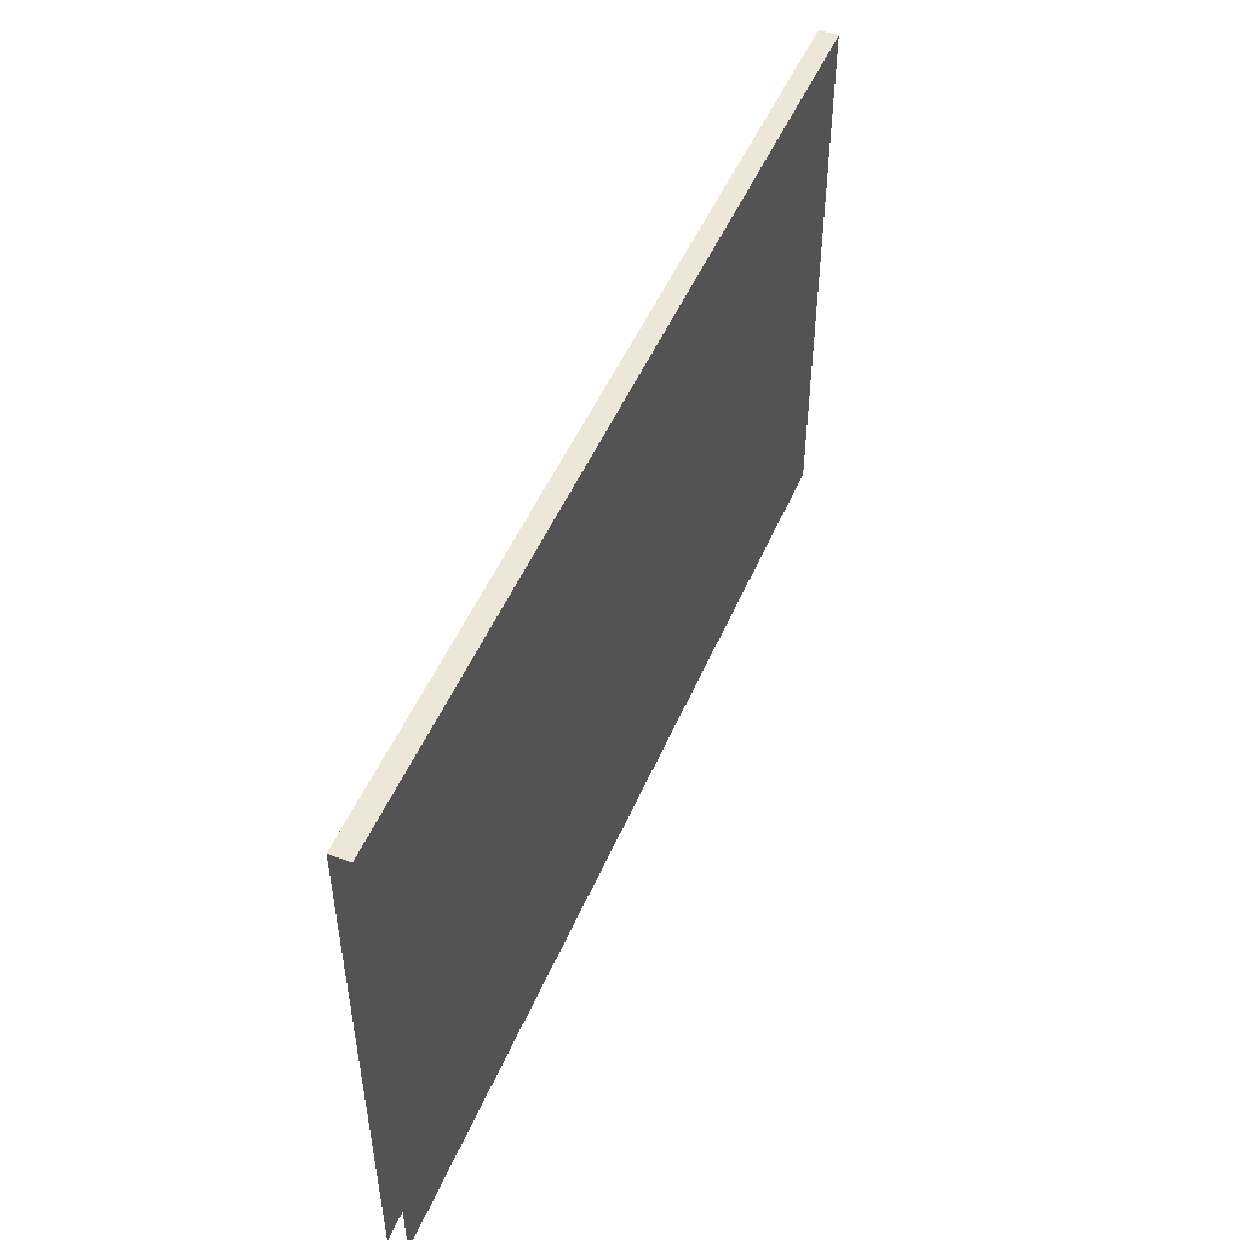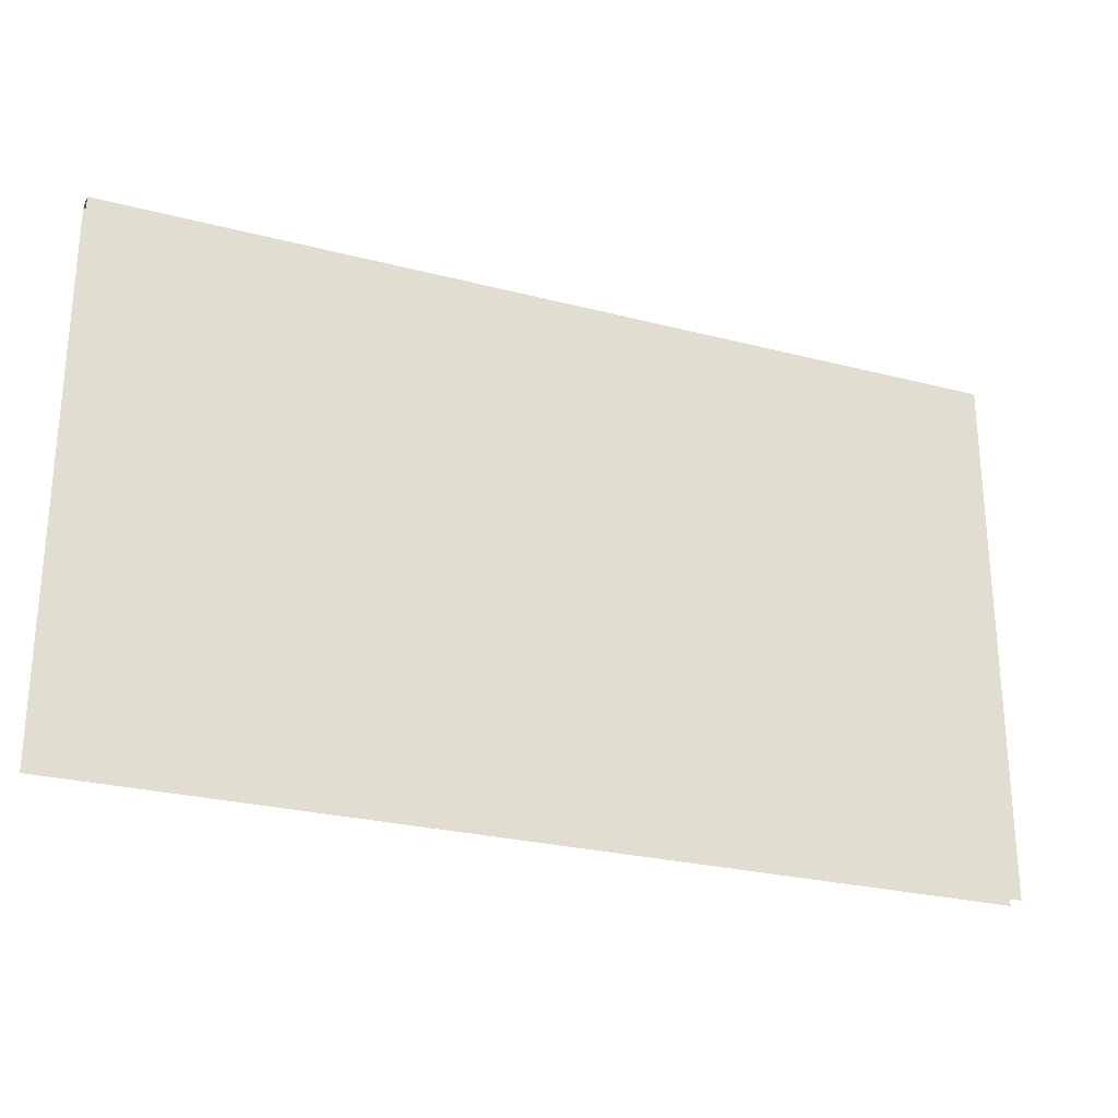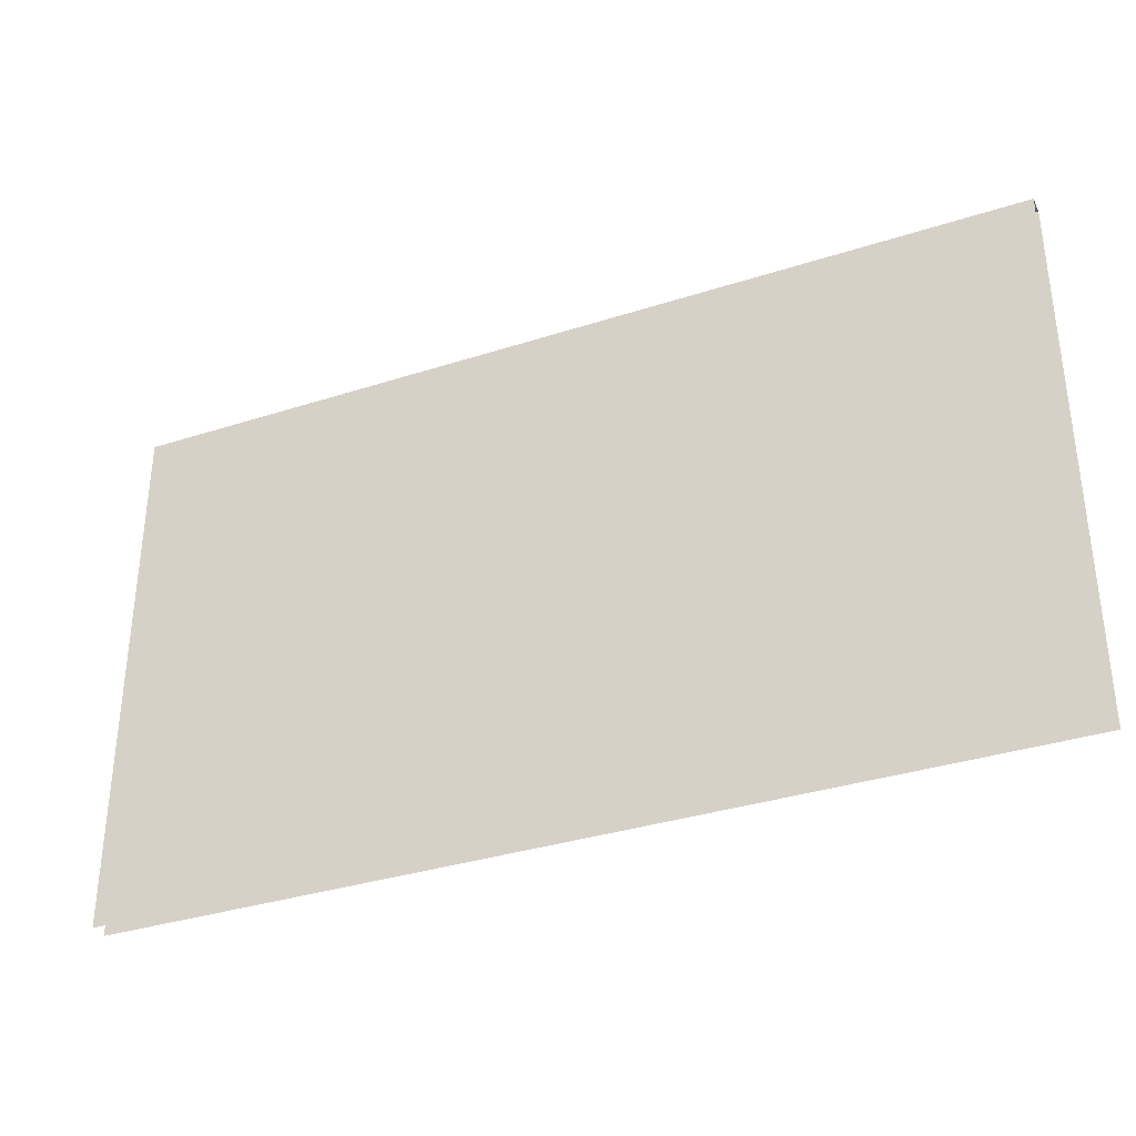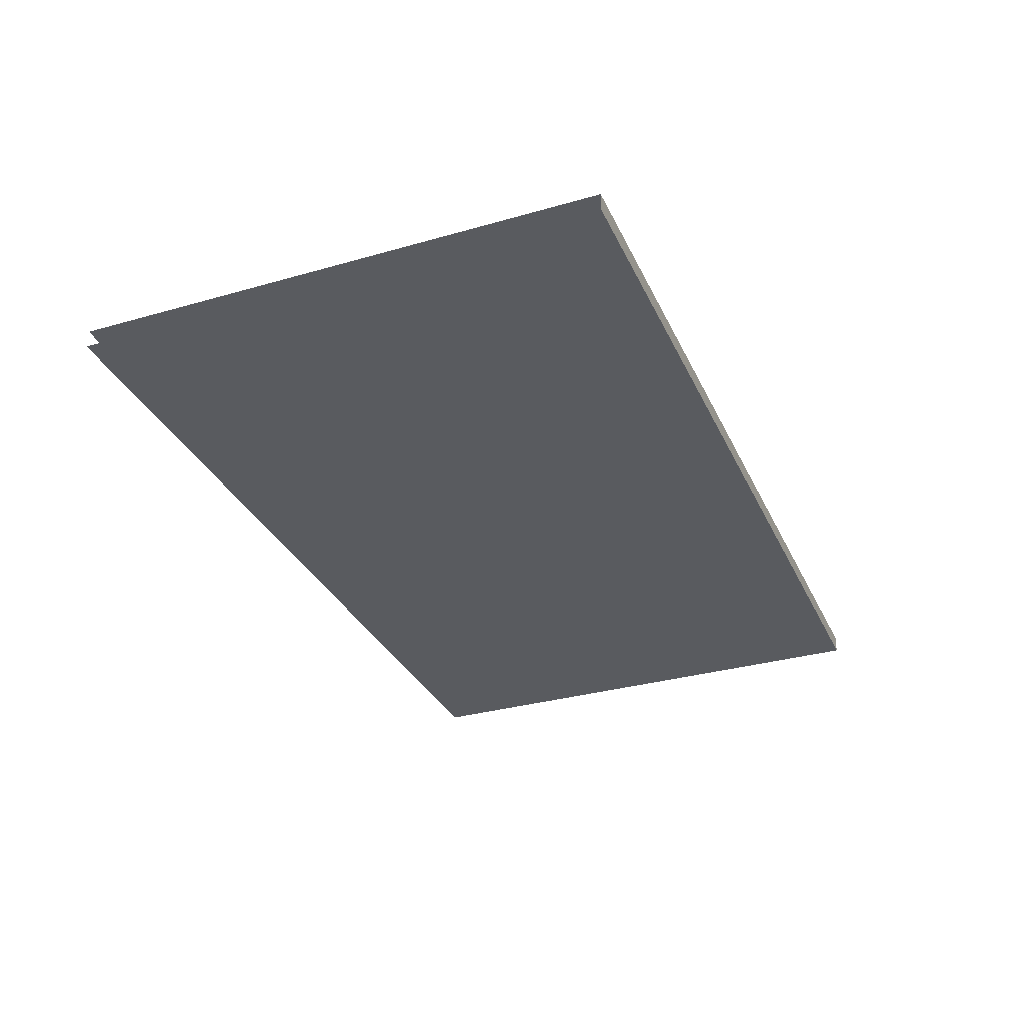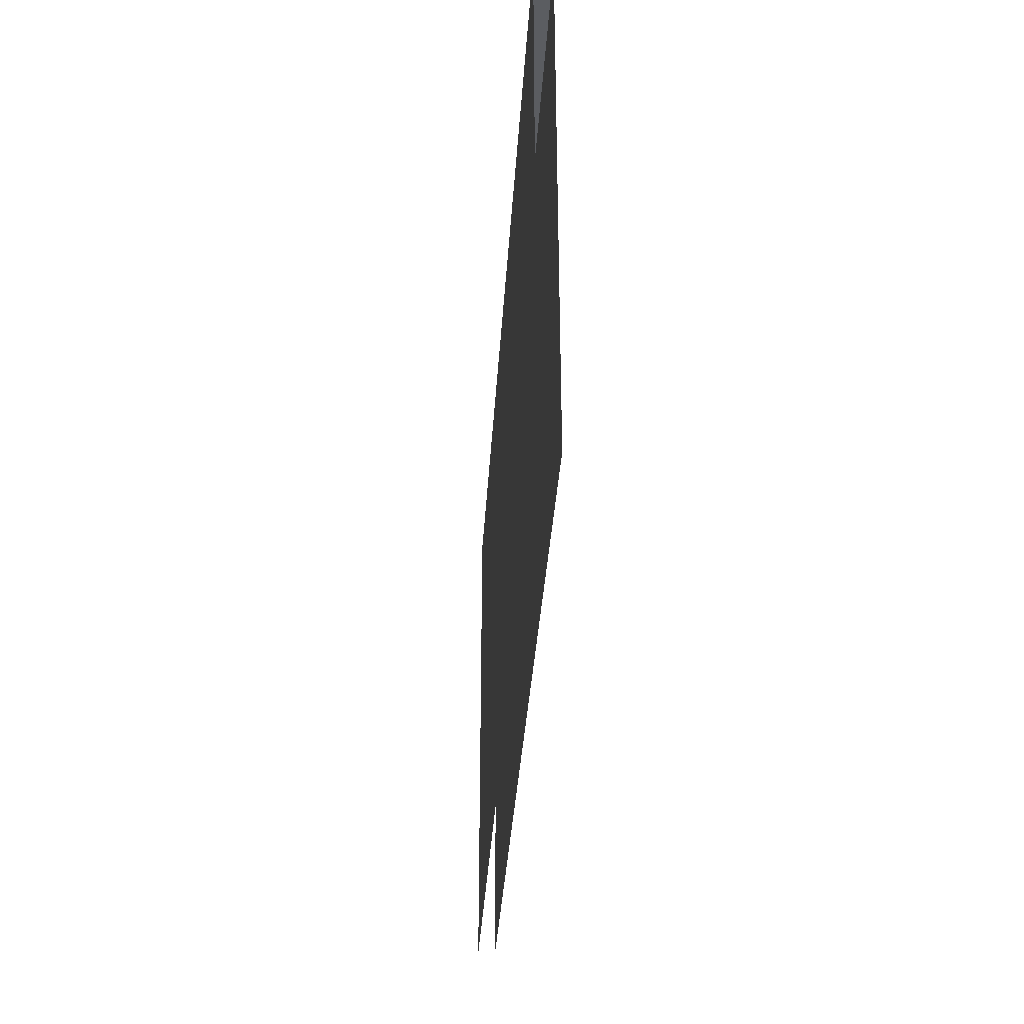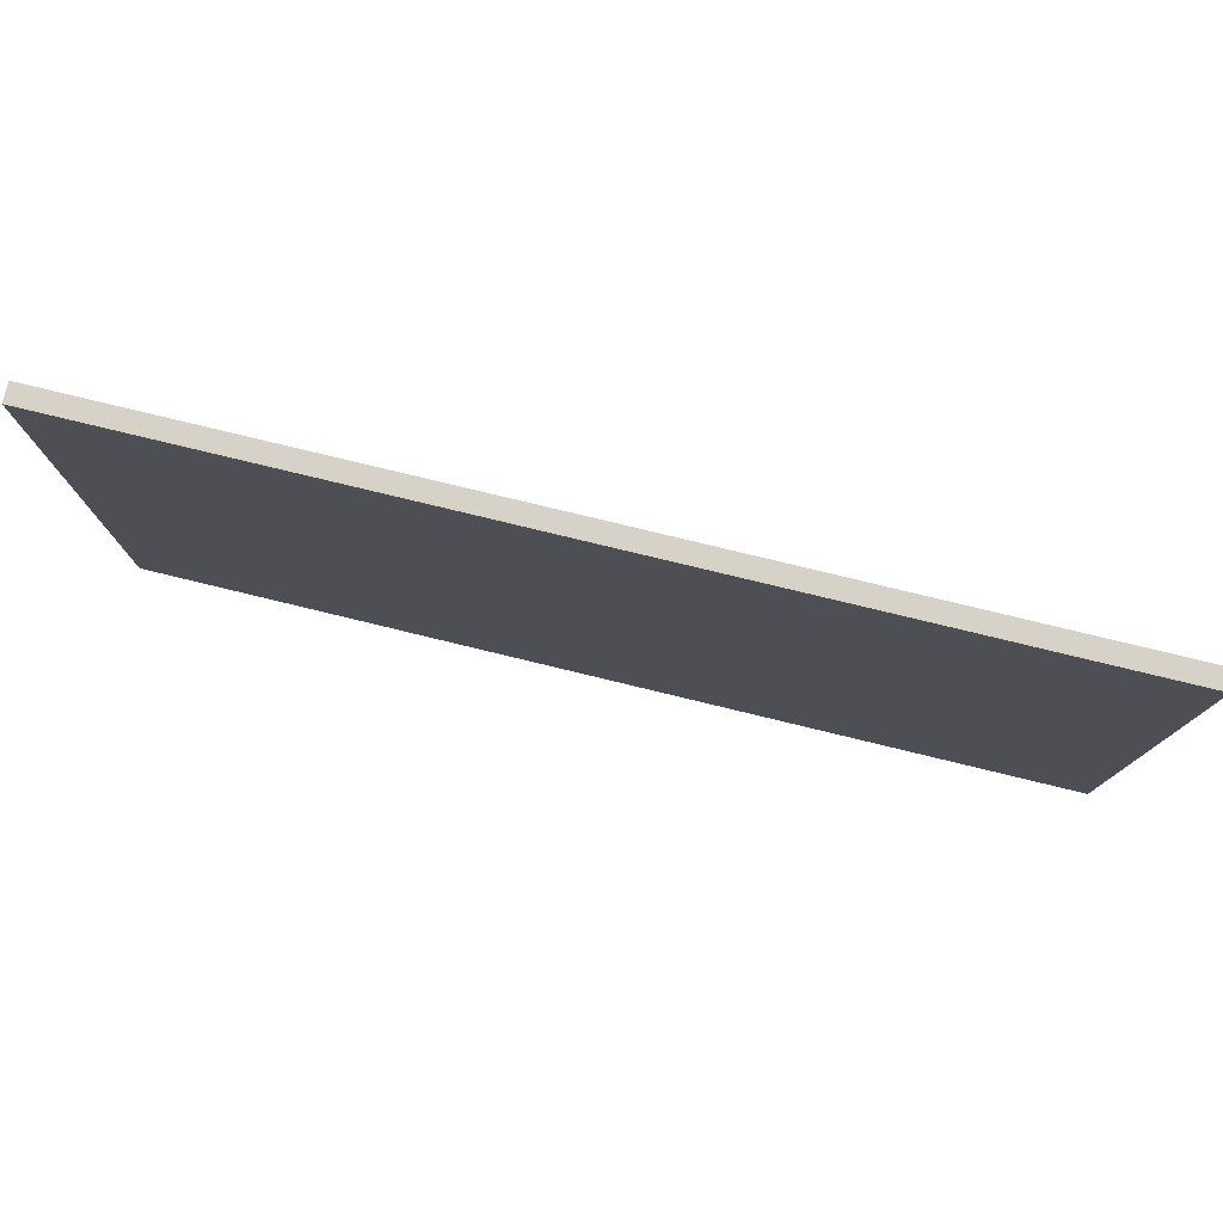
<metadata>
{"format":"obj","ext":"obj","renderer":"f3d","projection":"perspective","resolution":1024,"background":"white","views":[{"elev":50.0,"azim":112.7,"up":"+Z"},{"elev":-26.2,"azim":157.7,"up":"+Z"},{"elev":-34.6,"azim":-156.6,"up":"+Z"},{"elev":-32.0,"azim":-68.1,"up":"+Y"},{"elev":-35.4,"azim":-93.5,"up":"+Z"},{"elev":78.1,"azim":-166.4,"up":"+Z"}]}
</metadata>
<code>
o S1_copy_001/S1_4/mesh1/mesh1-geometry#mesh1-geometry
v 0.6589 -0.07789 0.3784
v -0.6894 -0.07789 -0.4171
v -0.6894 -0.07789 0.3784
v 0.6589 -0.07789 -0.4171
v -0.6894 -0.1049 0.3784
v 0.6589 -0.1049 0.3784
v 0.6589 -0.1049 -0.4171
v -0.6894 -0.1049 -0.4171
f 1 2 3
f 2 1 4
f 5 1 3
f 1 5 6
f 5 7 6
f 7 5 8
f 3 2 1
f 4 1 2
f 3 1 5
f 6 5 1
f 6 7 5
f 8 5 7

</code>
